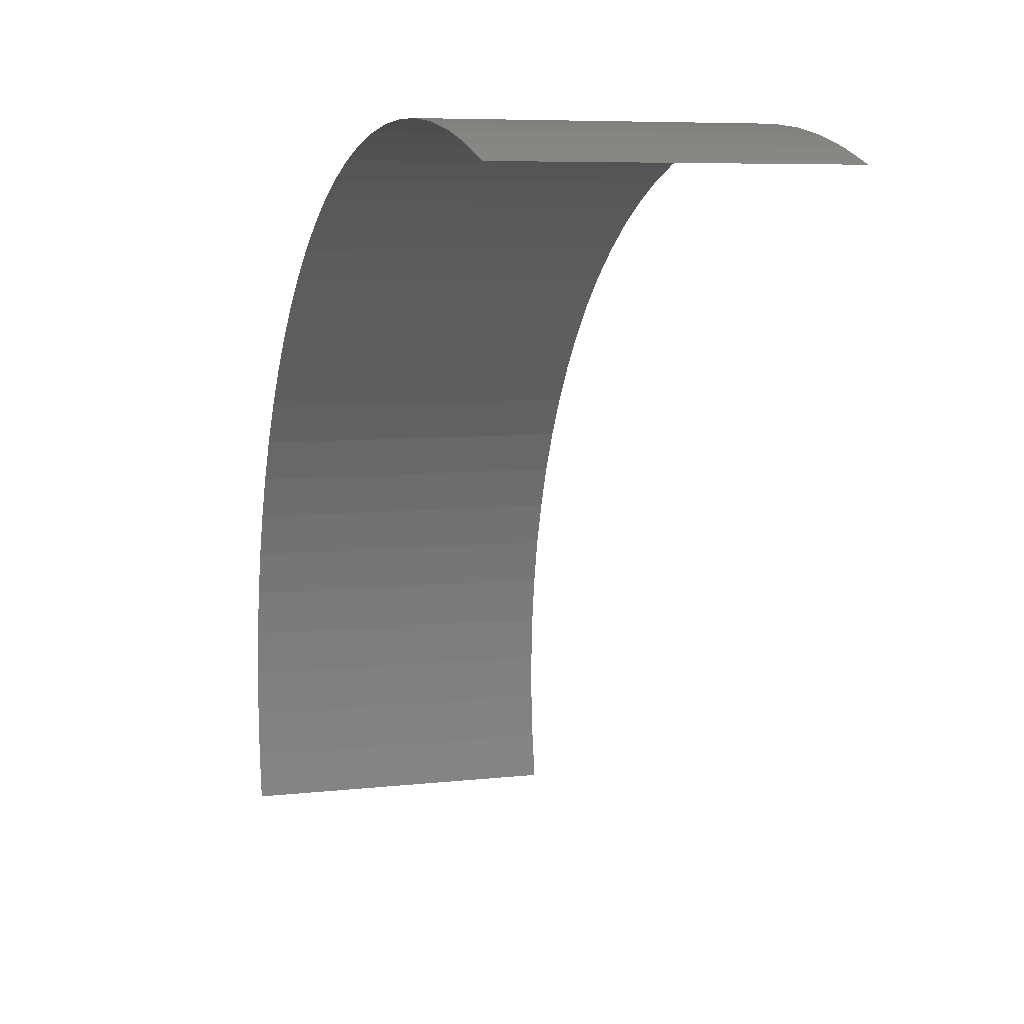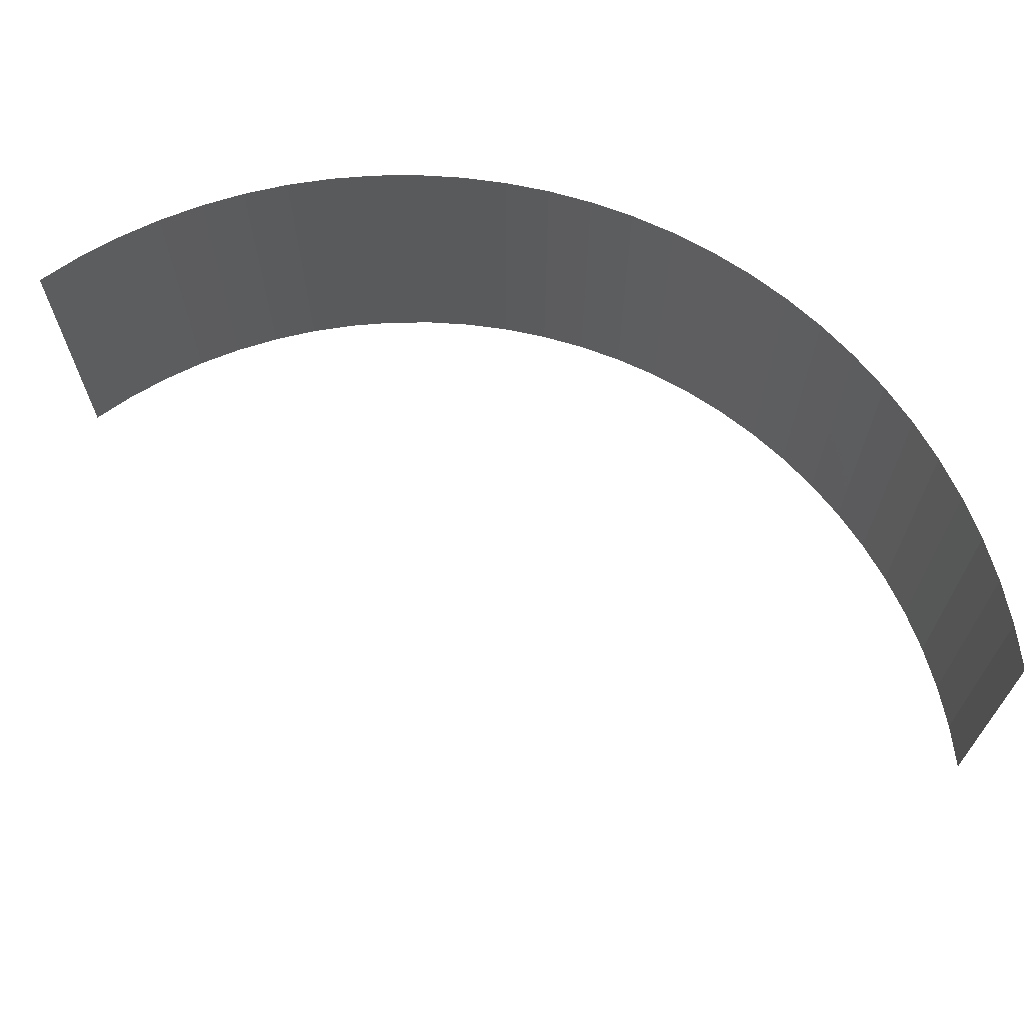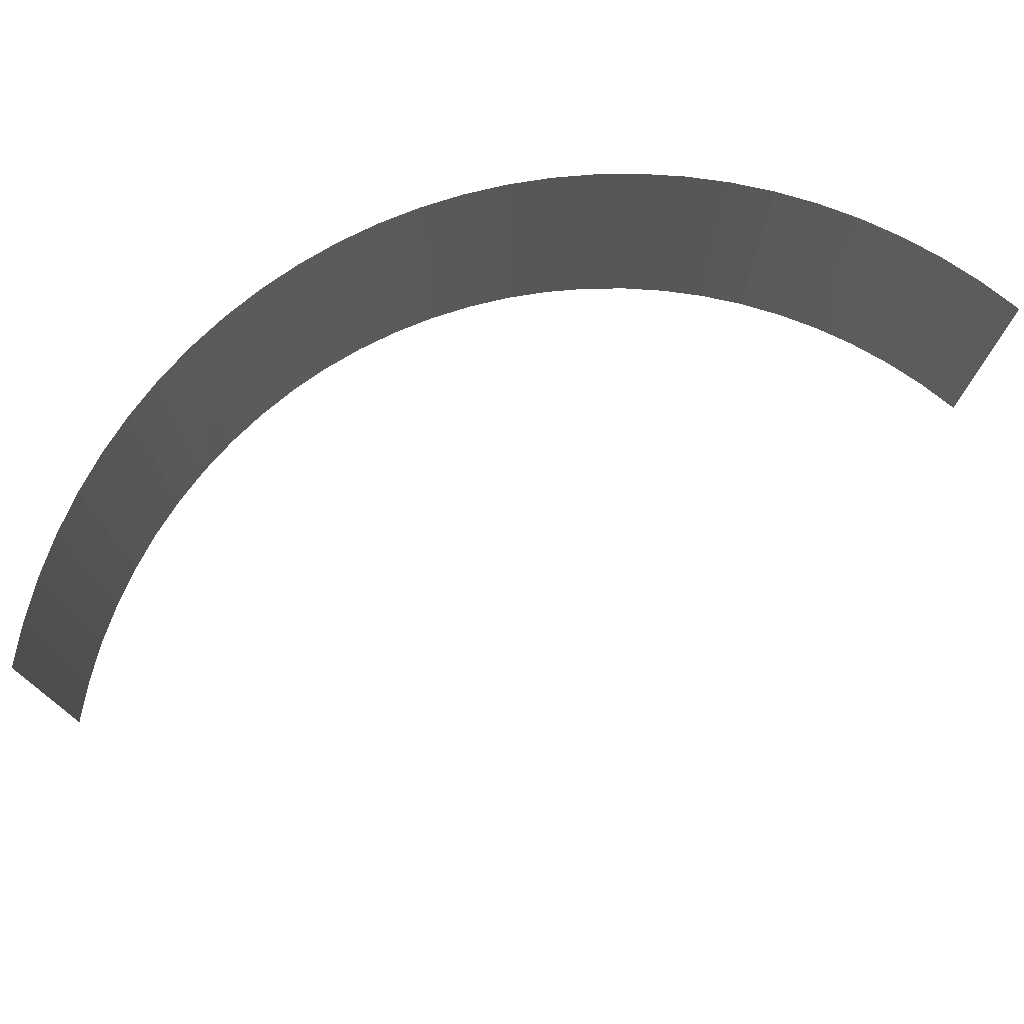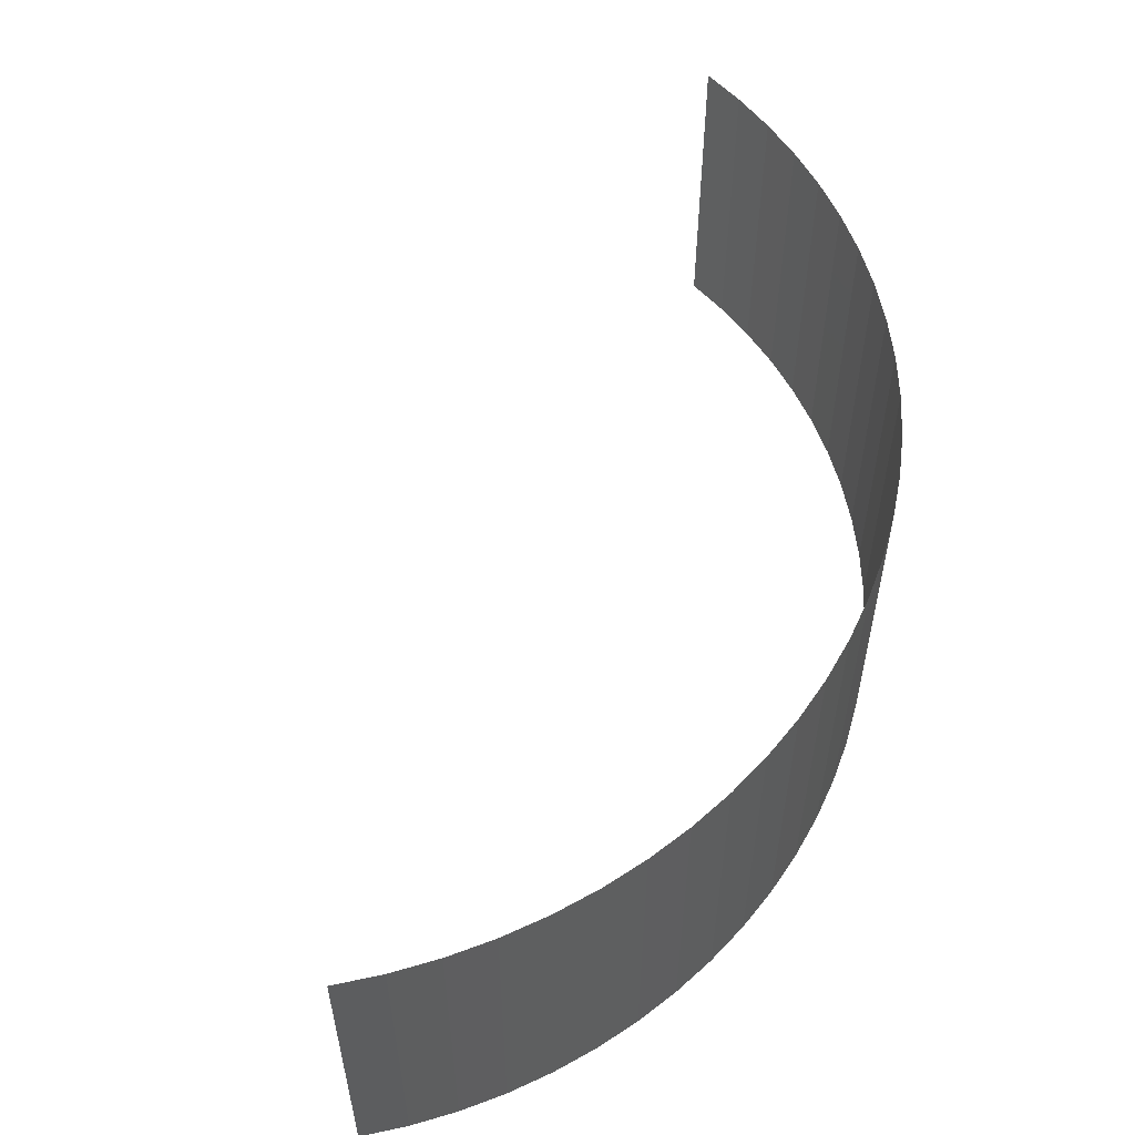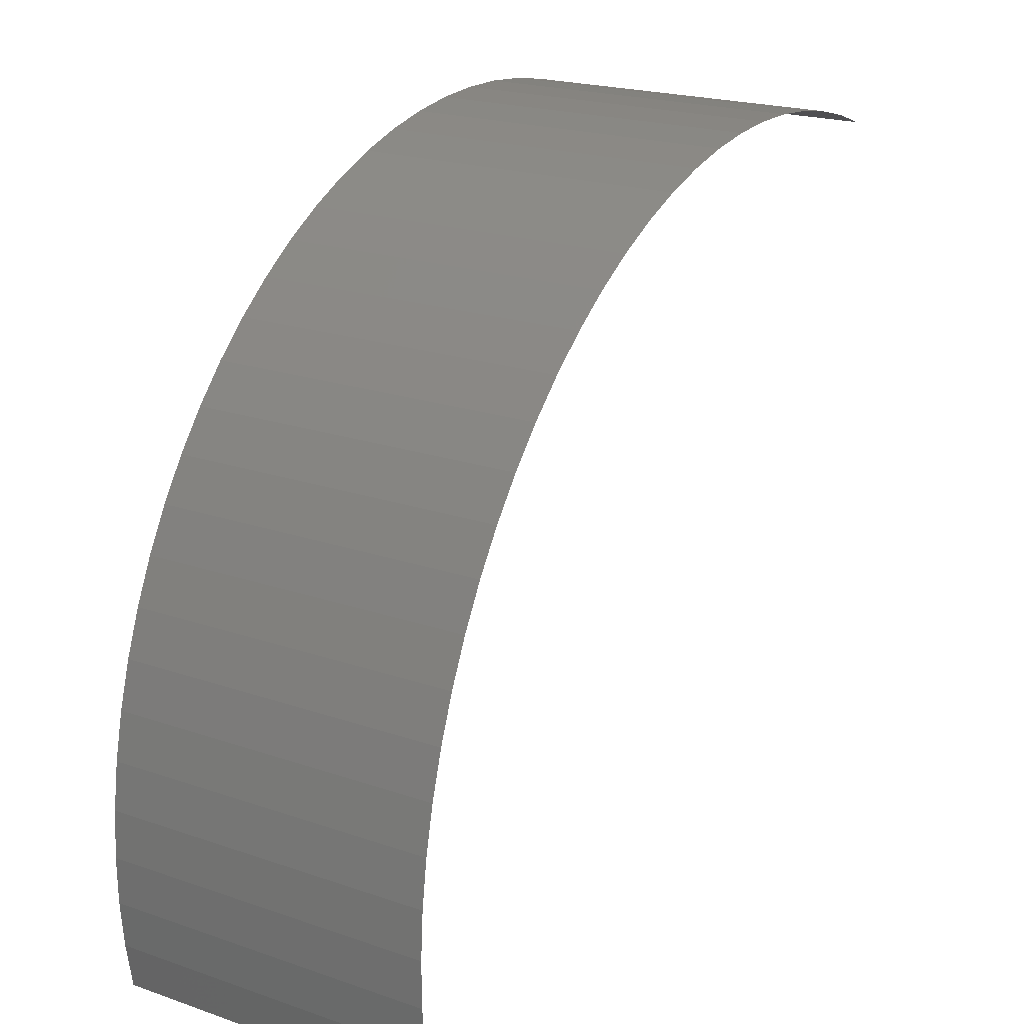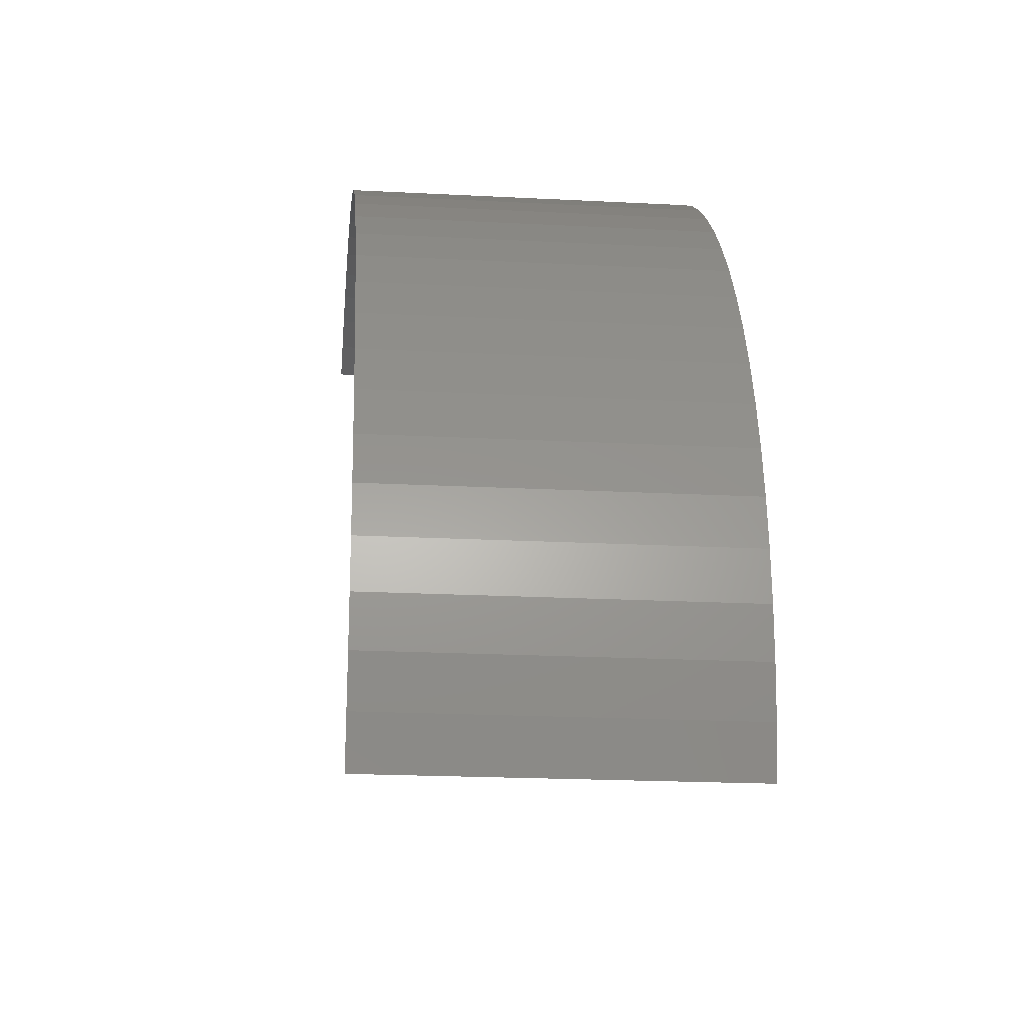
<metadata>
{"format":"stl","ext":"stl","renderer":"f3d","projection":"perspective","resolution":1024,"background":"white","views":[{"elev":7.0,"azim":-108.5,"up":"+Y"},{"elev":66.7,"azim":-16.5,"up":"+Z"},{"elev":74.9,"azim":-60.3,"up":"+Z"},{"elev":55.5,"azim":68.2,"up":"+Z"},{"elev":21.5,"azim":121.1,"up":"+Y"},{"elev":-20.6,"azim":84.6,"up":"+Y"}]}
</metadata>
<code>
# stl→obj: 58 verts, 56 faces
v 113.4 126.4 3.429
v 113.5 126.9 1.107e-32
v 113.4 126.4 0
v 113.5 126.9 3.429
v 113.6 127.4 1.033e-32
v 113.6 127.4 3.429
v 113.6 127.9 9.537e-33
v 113.6 127.9 3.429
v 113.5 128.4 8.684e-33
v 113.5 128.4 3.429
v 113.4 128.9 7.78e-33
v 113.4 128.9 3.429
v 113.3 129.3 6.831e-33
v 113.3 129.3 3.429
v 113.2 129.8 5.842e-33
v 113.2 129.8 3.429
v 113 130.3 4.819e-33
v 113 130.3 3.429
v 112.8 130.7 3.768e-33
v 112.8 130.7 3.429
v 112.6 131.1 2.695e-33
v 112.6 131.1 3.429
v 112.3 131.5 1.606e-33
v 112.3 131.5 3.429
v 112 131.9 5.079e-34
v 112 131.9 3.429
v 111.6 132.3 -5.933e-34
v 111.6 132.3 3.429
v 111.3 132.6 -1.691e-33
v 111.3 132.6 3.429
v 110.9 132.9 -2.779e-33
v 110.9 132.9 3.429
v 110.5 133.2 -3.851e-33
v 110.5 133.2 3.429
v 110 133.4 -4.9e-33
v 110 133.4 3.429
v 109.6 133.6 -5.92e-33
v 109.6 133.6 3.429
v 109.1 133.8 3.429
v 109.1 133.8 -6.907e-33
v 108.7 133.9 -7.852e-33
v 108.7 133.9 3.429
v 108.2 134 -8.752e-33
v 108.2 134 3.429
v 107.7 134.1 -9.601e-33
v 107.7 134.1 3.429
v 107.2 134.1 3.429
v 107.2 134.1 -1.039e-32
v 106.7 134.1 3.429
v 106.7 134.1 -1.113e-32
v 106.2 134 3.429
v 106.2 134 -1.179e-32
v 105.8 134 3.429
v 105.8 134 -1.239e-32
v 105.3 133.8 3.429
v 105.3 133.8 -1.292e-32
v 104.8 133.7 3.429
v 104.8 133.7 0
f 1 2 3
f 4 5 2
f 4 2 1
f 6 7 5
f 6 5 4
f 8 9 7
f 8 7 6
f 10 11 9
f 10 9 8
f 12 13 11
f 12 11 10
f 14 15 13
f 14 13 12
f 16 17 15
f 16 15 14
f 18 19 17
f 18 17 16
f 20 21 19
f 20 19 18
f 22 21 20
f 22 23 21
f 24 23 22
f 24 25 23
f 26 25 24
f 26 27 25
f 28 27 26
f 28 29 27
f 30 31 29
f 30 29 28
f 32 33 31
f 32 31 30
f 34 35 33
f 34 33 32
f 36 37 35
f 36 35 34
f 38 37 36
f 39 40 37
f 39 41 40
f 39 37 38
f 42 43 41
f 42 41 39
f 44 45 43
f 44 43 42
f 46 45 44
f 47 48 45
f 47 45 46
f 49 50 48
f 49 48 47
f 51 52 50
f 51 50 49
f 53 54 52
f 53 52 51
f 55 56 54
f 55 54 53
f 57 58 56
f 57 56 55

</code>
